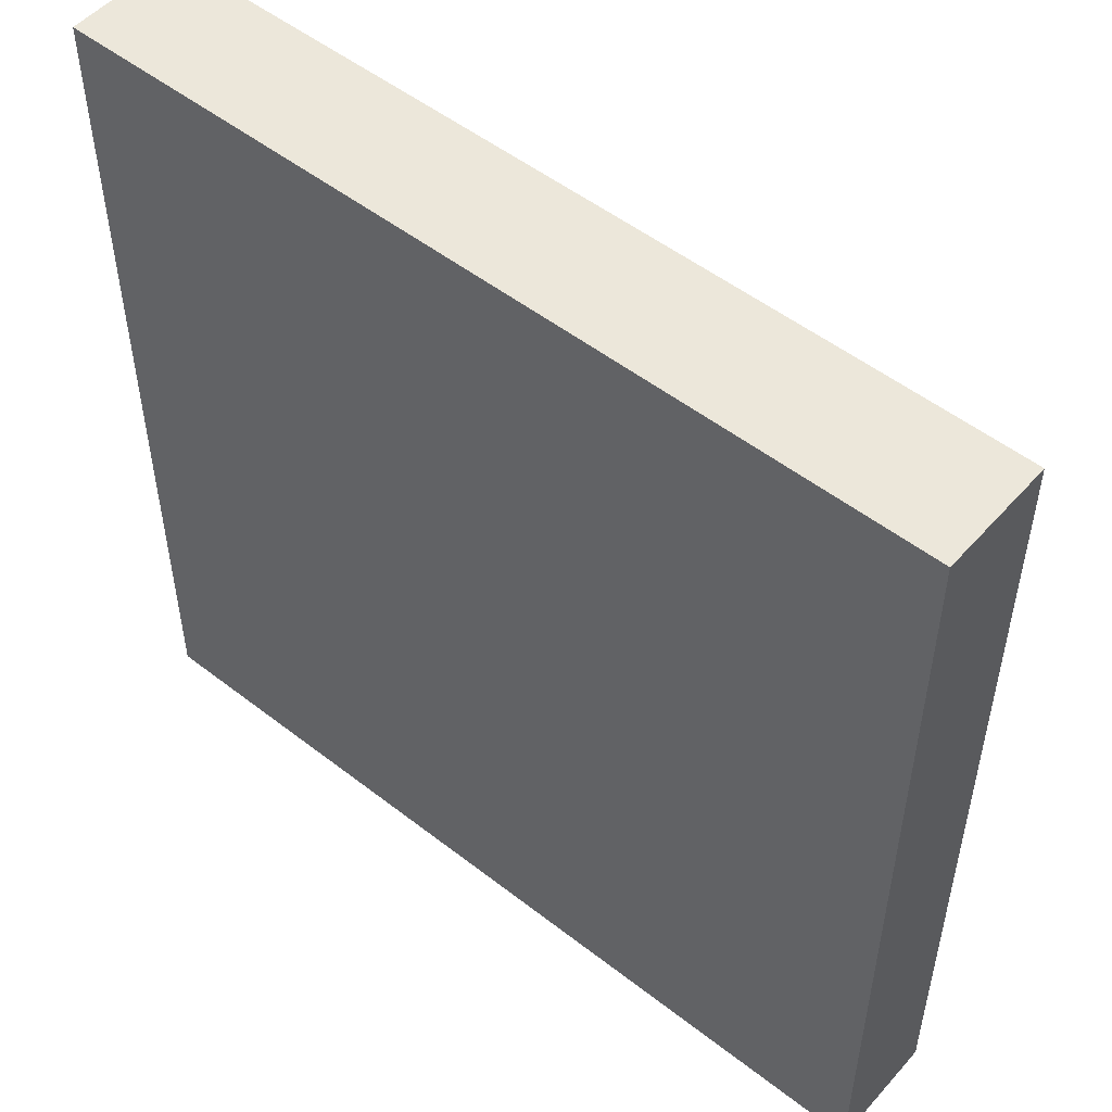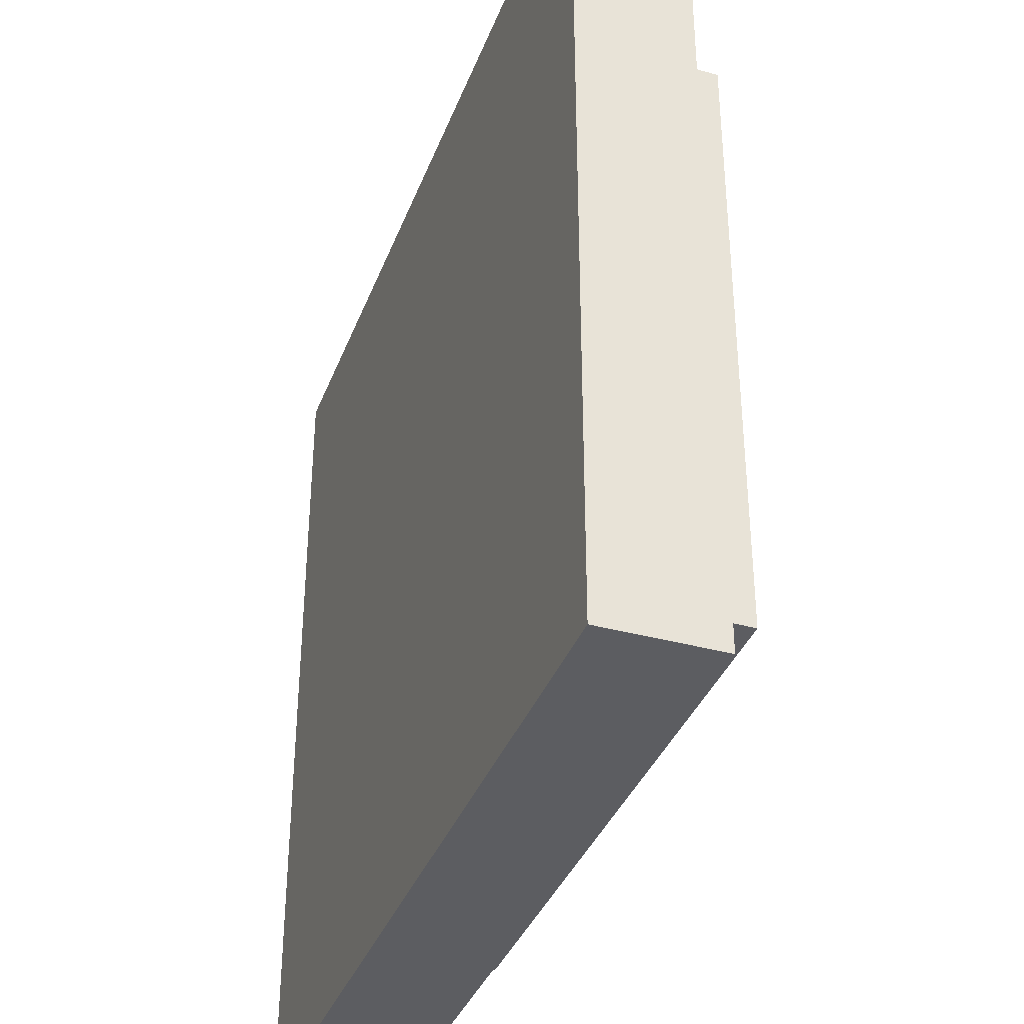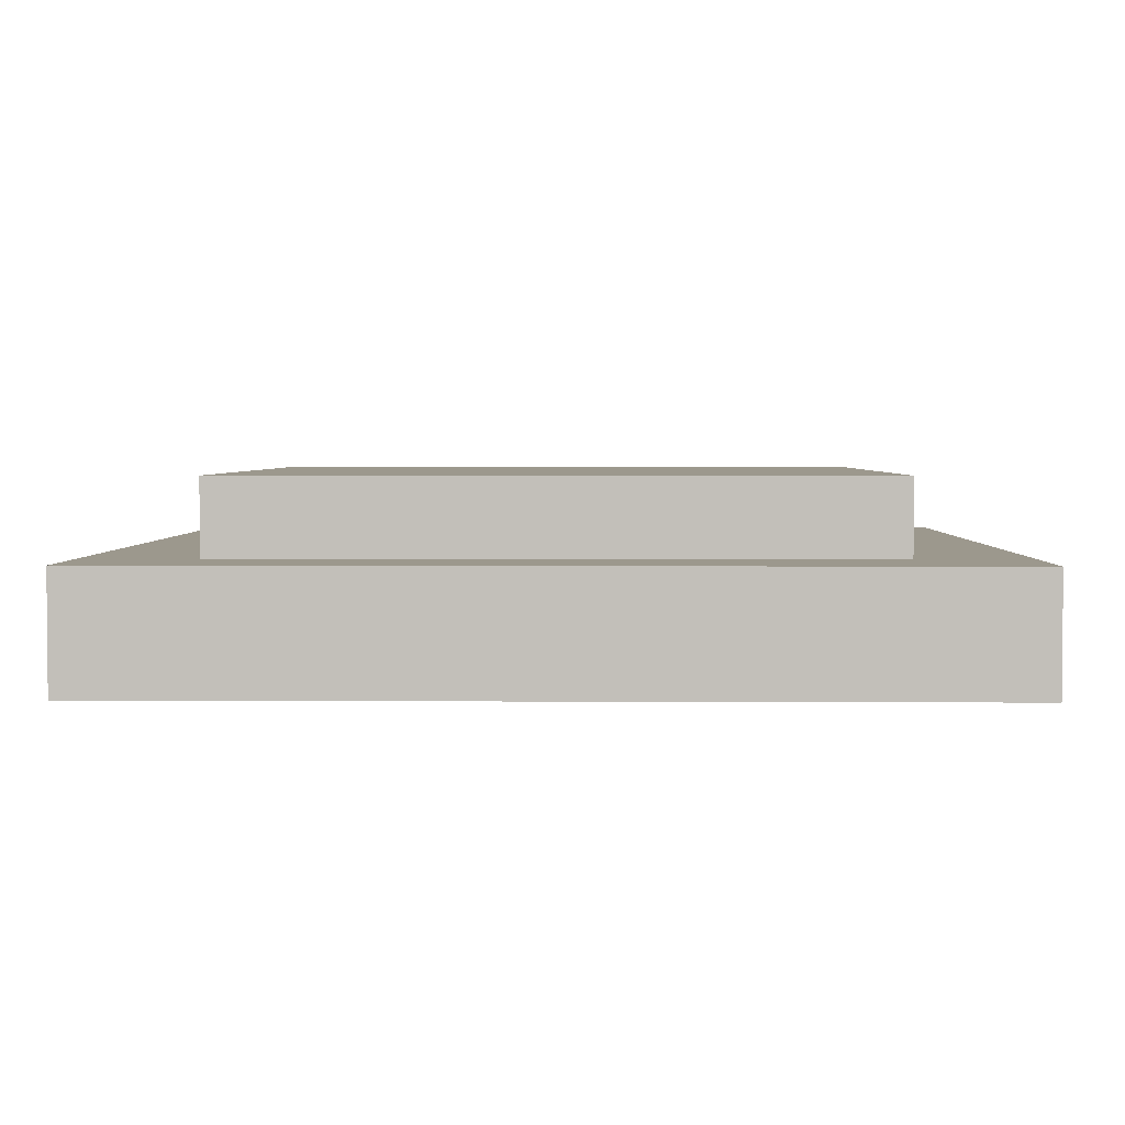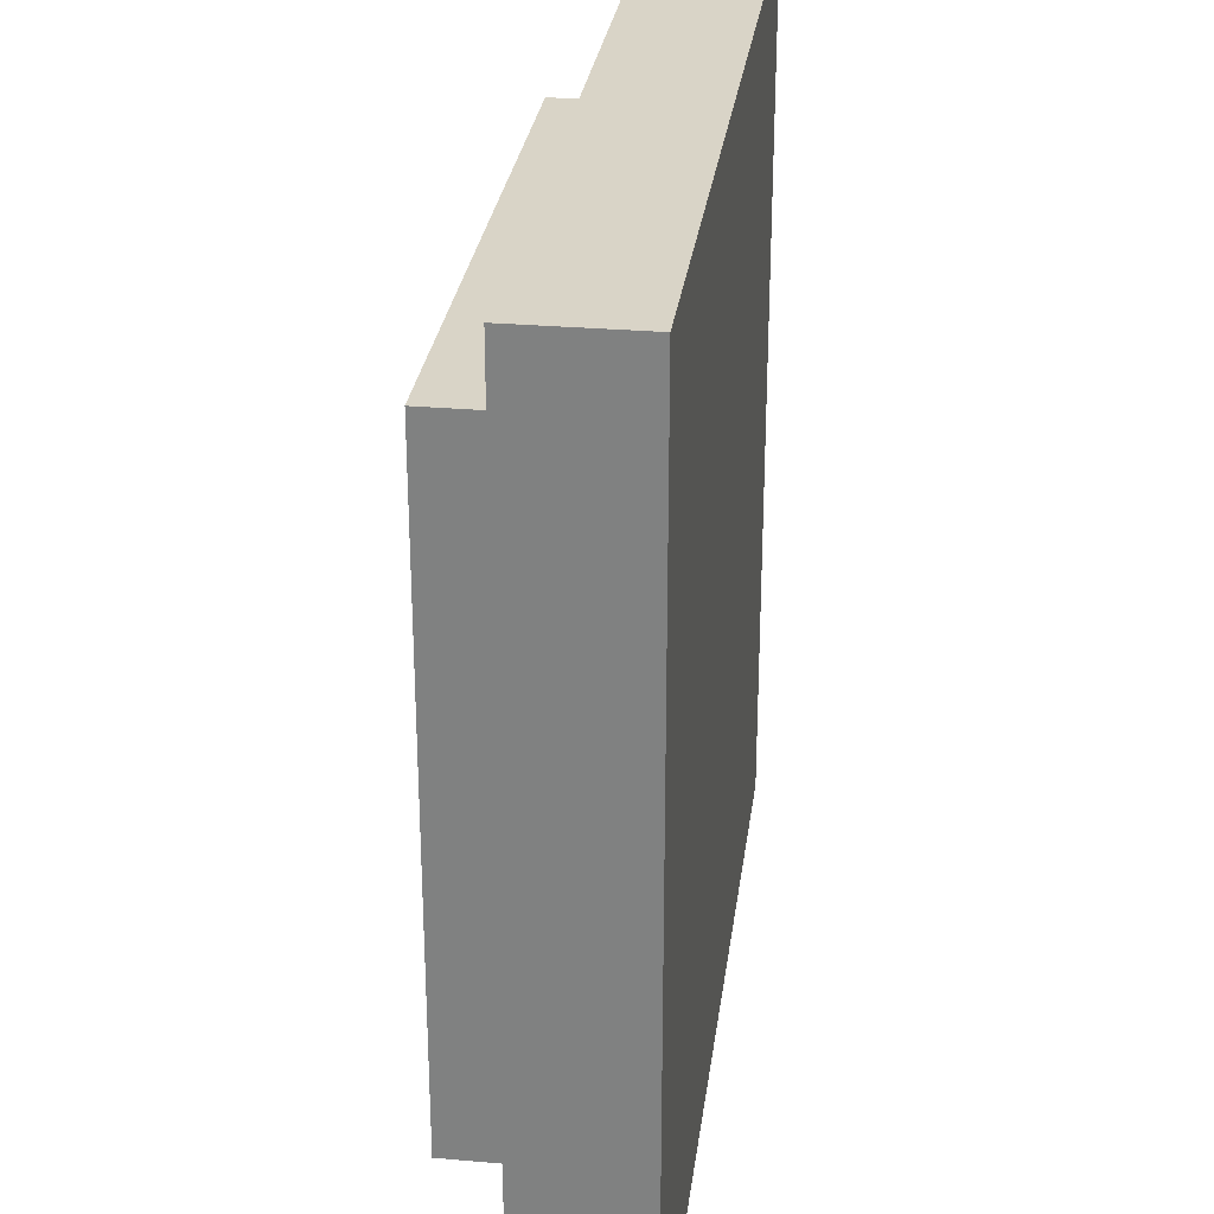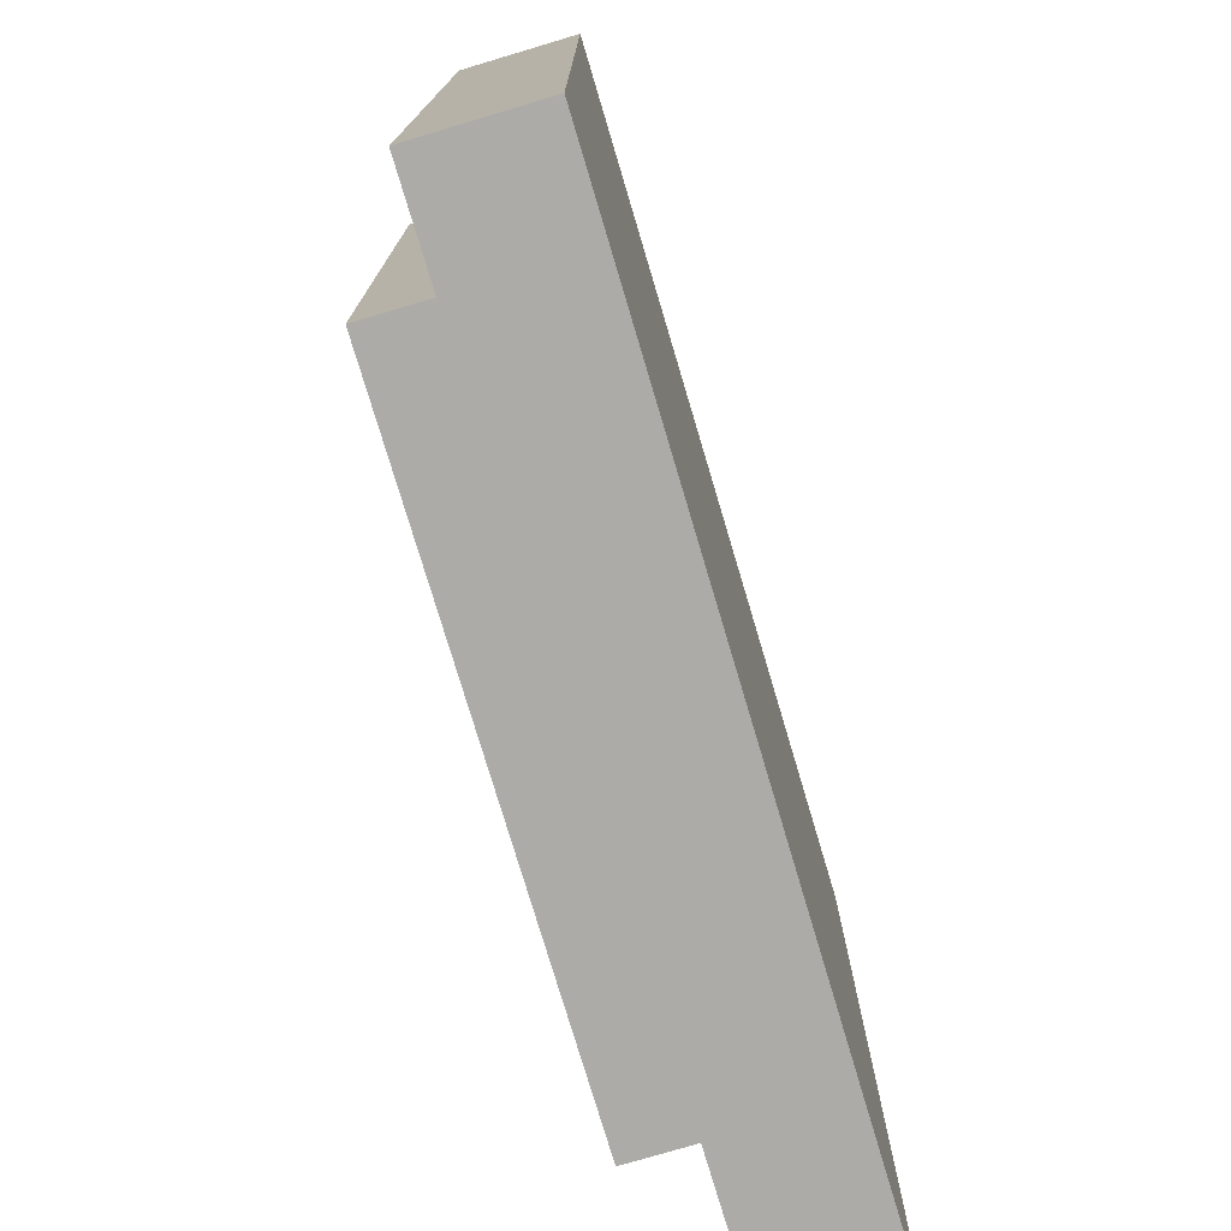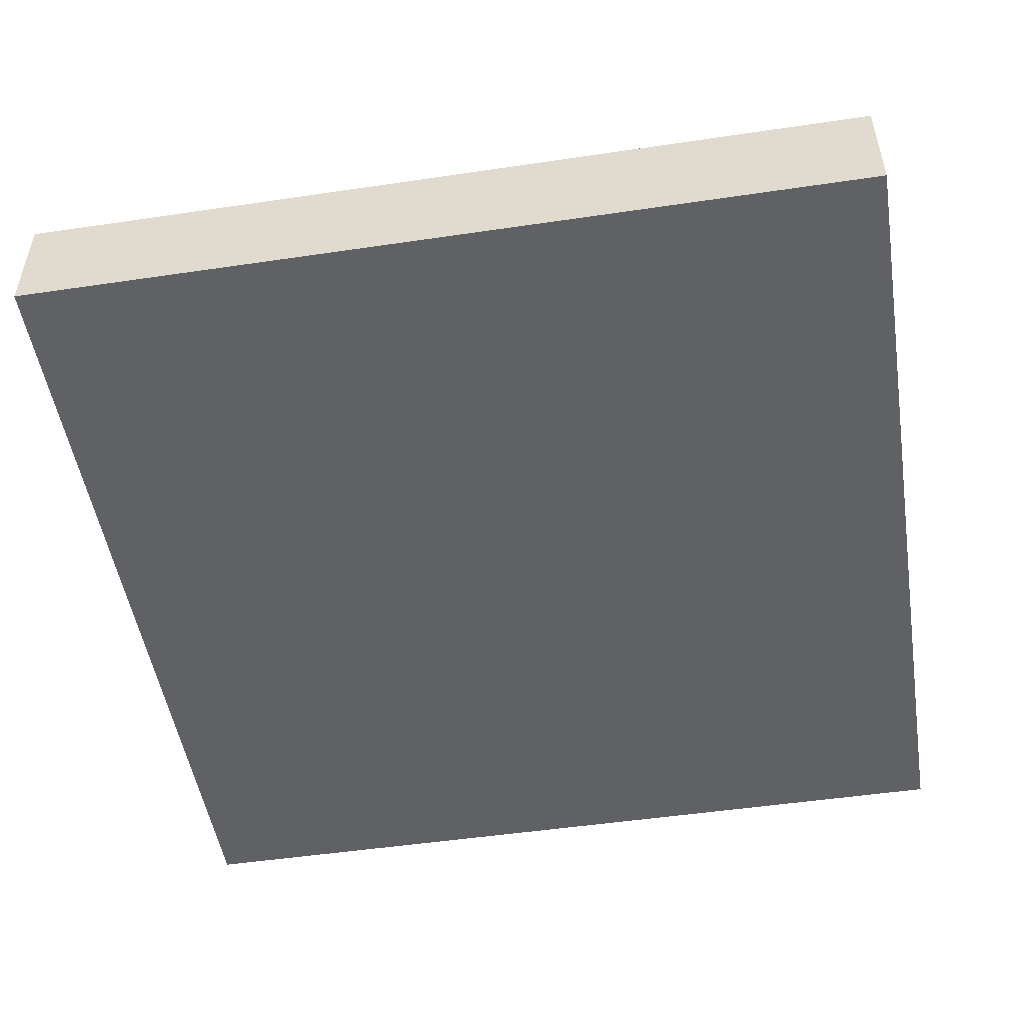
<metadata>
{"format":"obj","ext":"obj","renderer":"f3d","projection":"perspective","resolution":1024,"background":"white","views":[{"elev":51.7,"azim":40.1,"up":"+Z"},{"elev":-37.0,"azim":70.5,"up":"+Z"},{"elev":3.1,"azim":91.1,"up":"+Y"},{"elev":28.6,"azim":-82.6,"up":"+Z"},{"elev":-76.5,"azim":-73.4,"up":"+Z"},{"elev":-50.4,"azim":-80.8,"up":"+Y"}]}
</metadata>
<code>
o Cube
v 1 0.1338 -1
v 1 -0.1338 -1
v 1 0.1338 1
v 1 -0.1338 1
v -1 0.1338 -1
v -1 -0.1338 -1
v -1 0.1338 1
v -1 -0.1338 1
v 0.7415 0.1338 -0.7415
v 0.7415 0.1338 0.7415
v -0.7415 0.1338 -0.7415
v -0.7415 0.1338 0.7415
v 0.7415 0.3073 -0.7415
v 0.7415 0.3073 0.7415
v -0.7415 0.3073 -0.7415
v -0.7415 0.3073 0.7415
f 9 11 15 13
f 13 15 16 14
f 10 9 13 14
f 11 12 16 15
f 12 10 14 16
f 7 3 10 12
f 4 3 7 8
f 8 7 5 6
f 6 2 4 8
f 2 1 3 4
f 6 5 1 2
f 5 7 12 11
f 3 1 9 10
f 1 5 11 9

</code>
